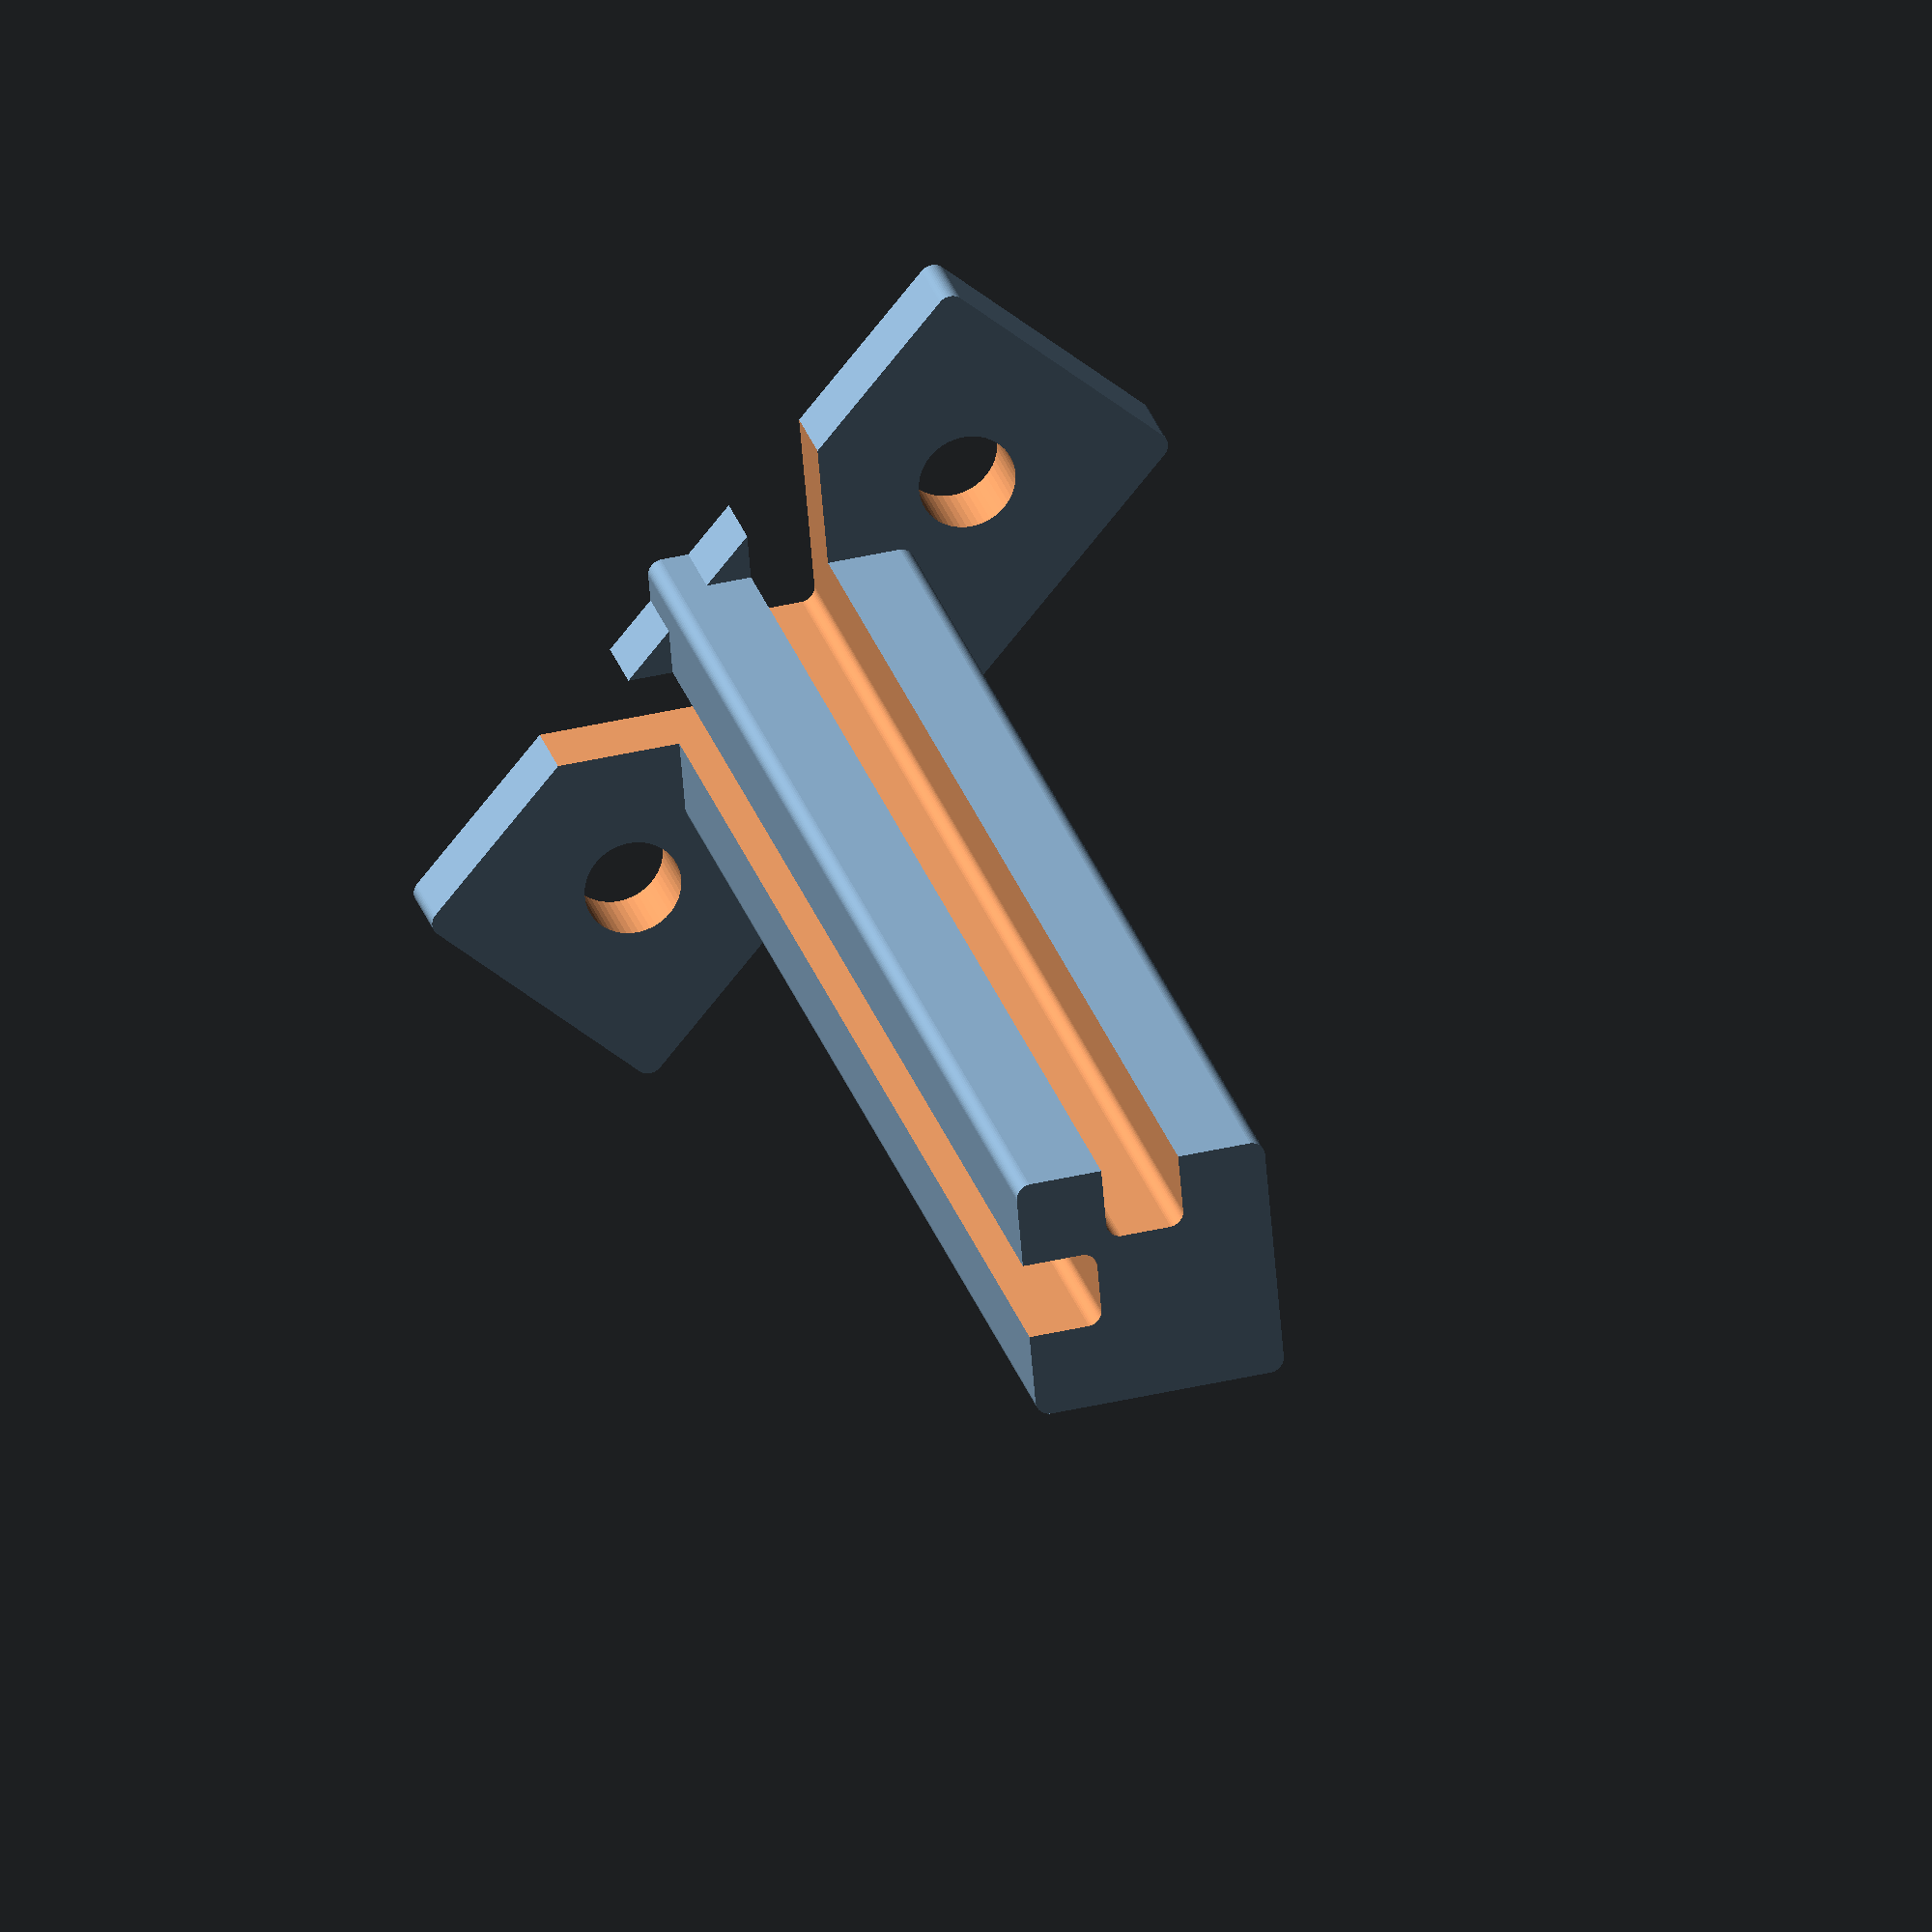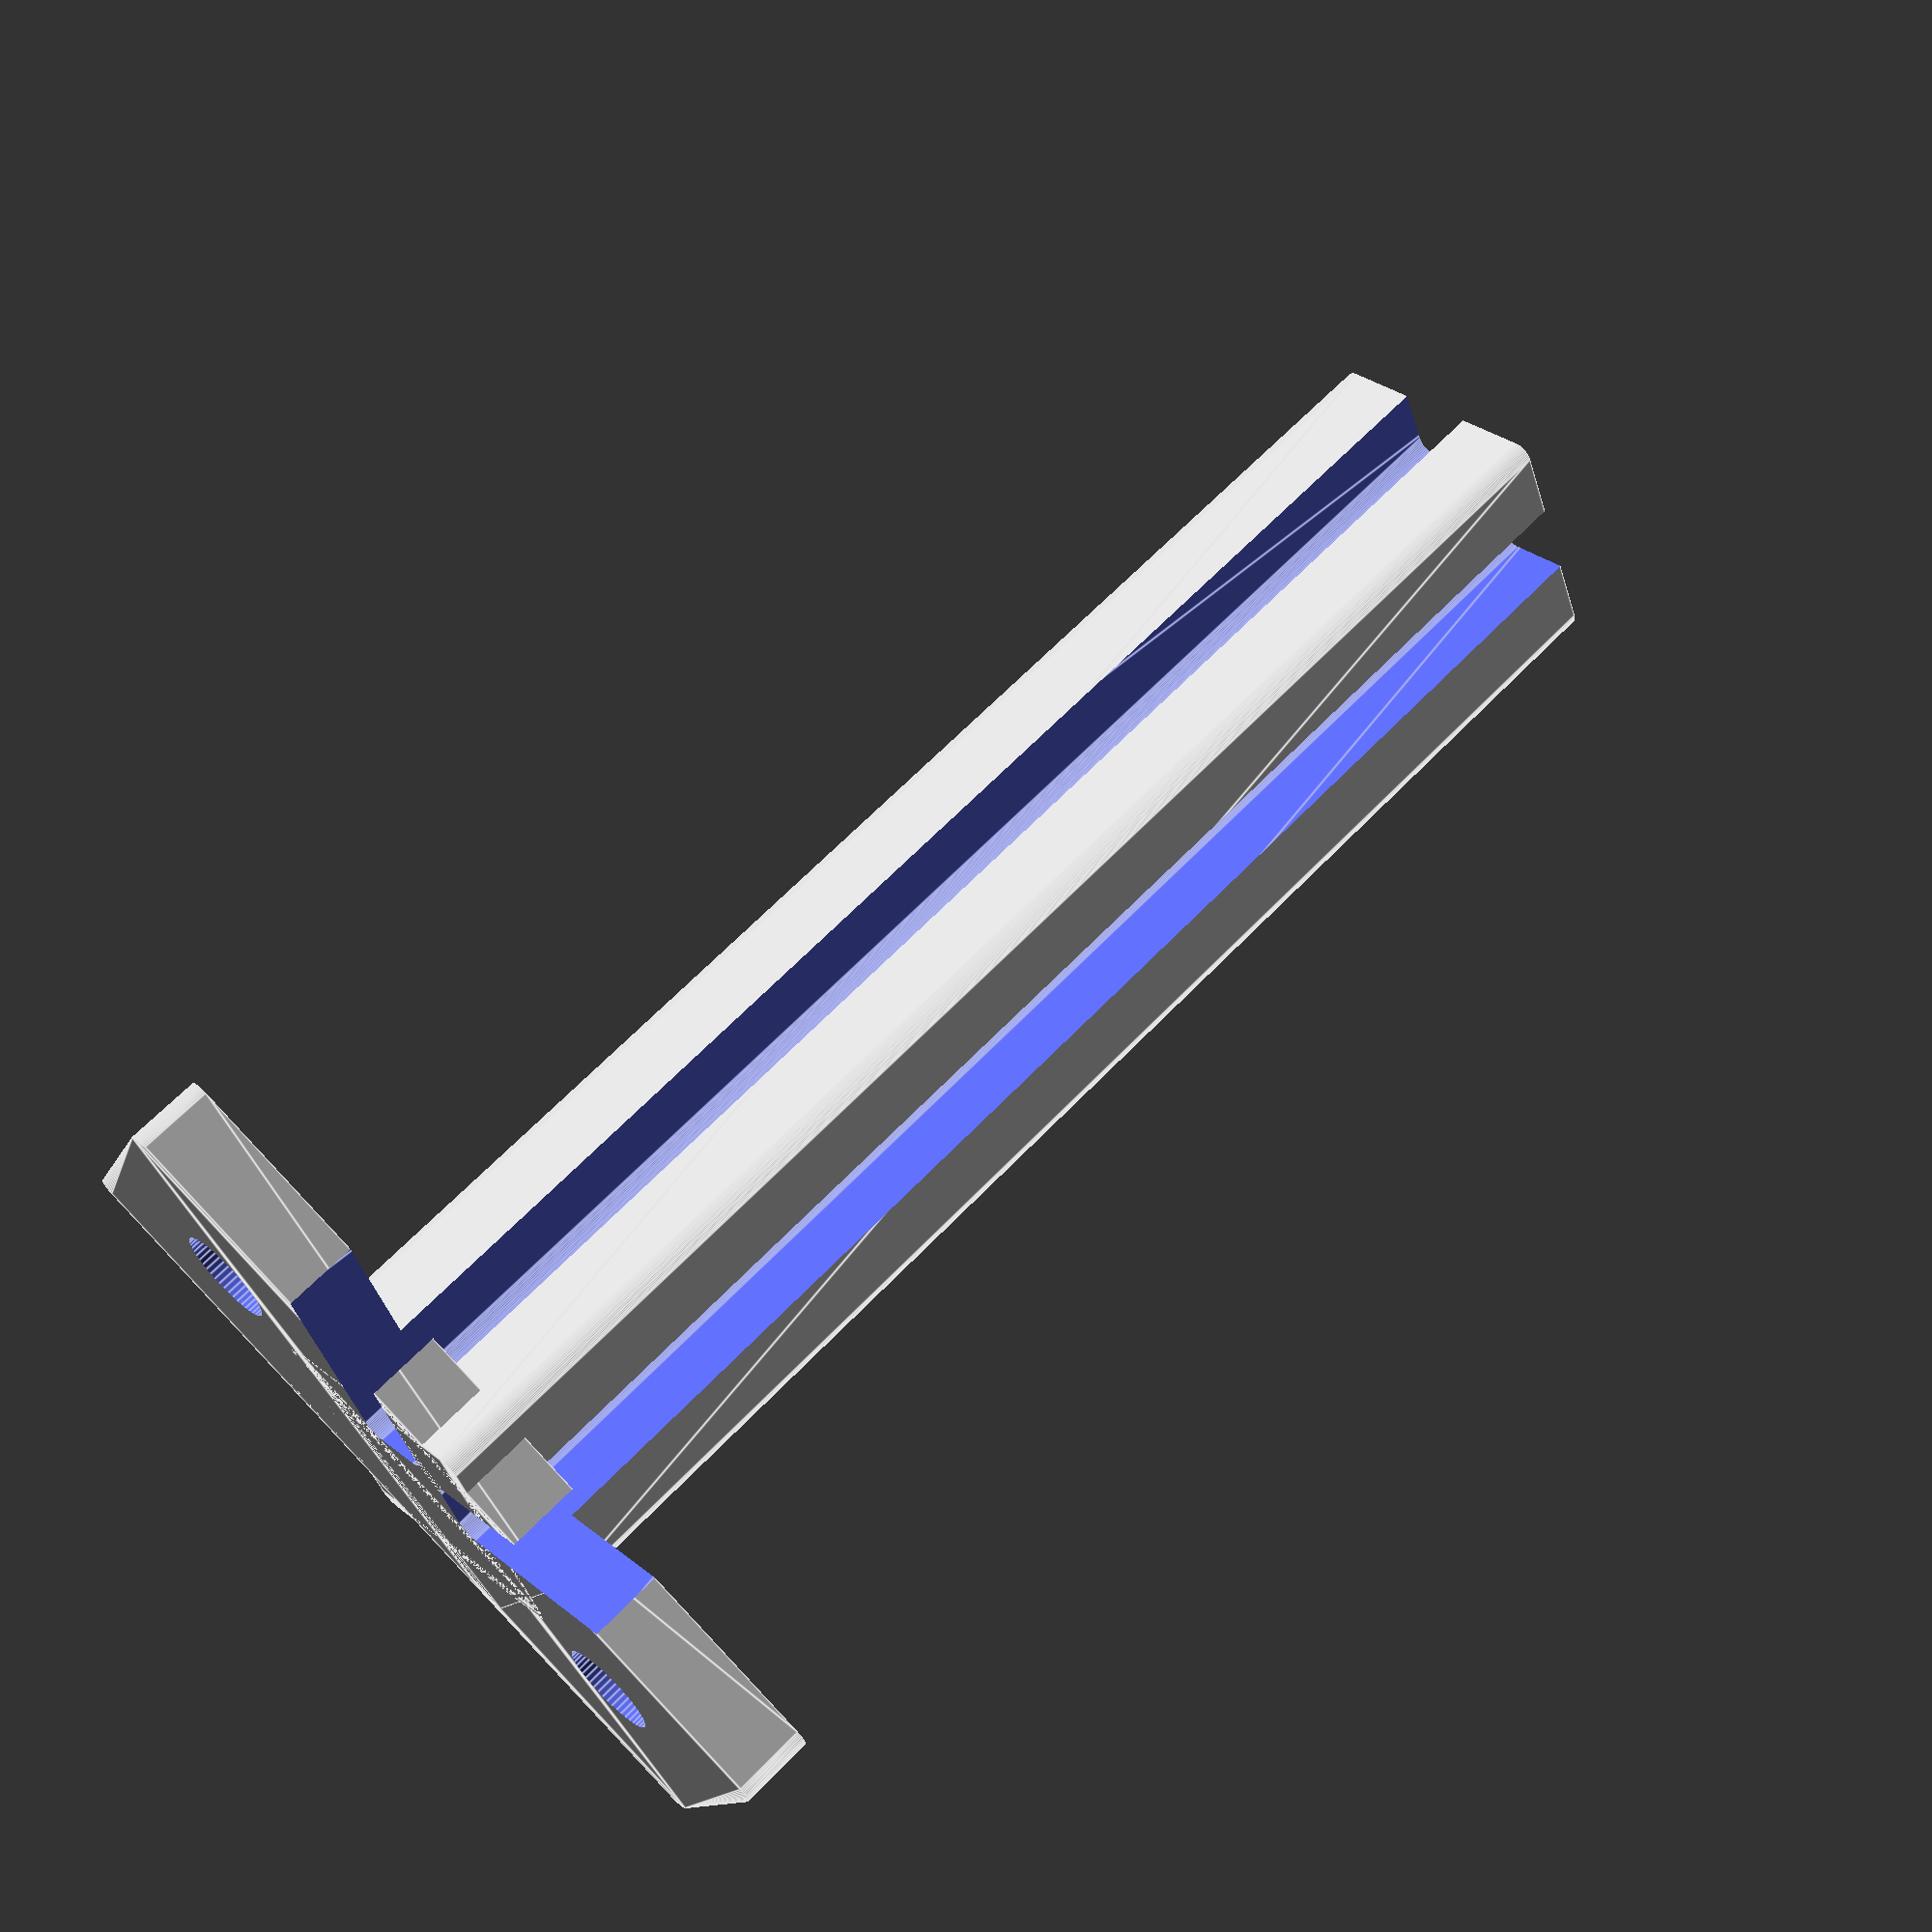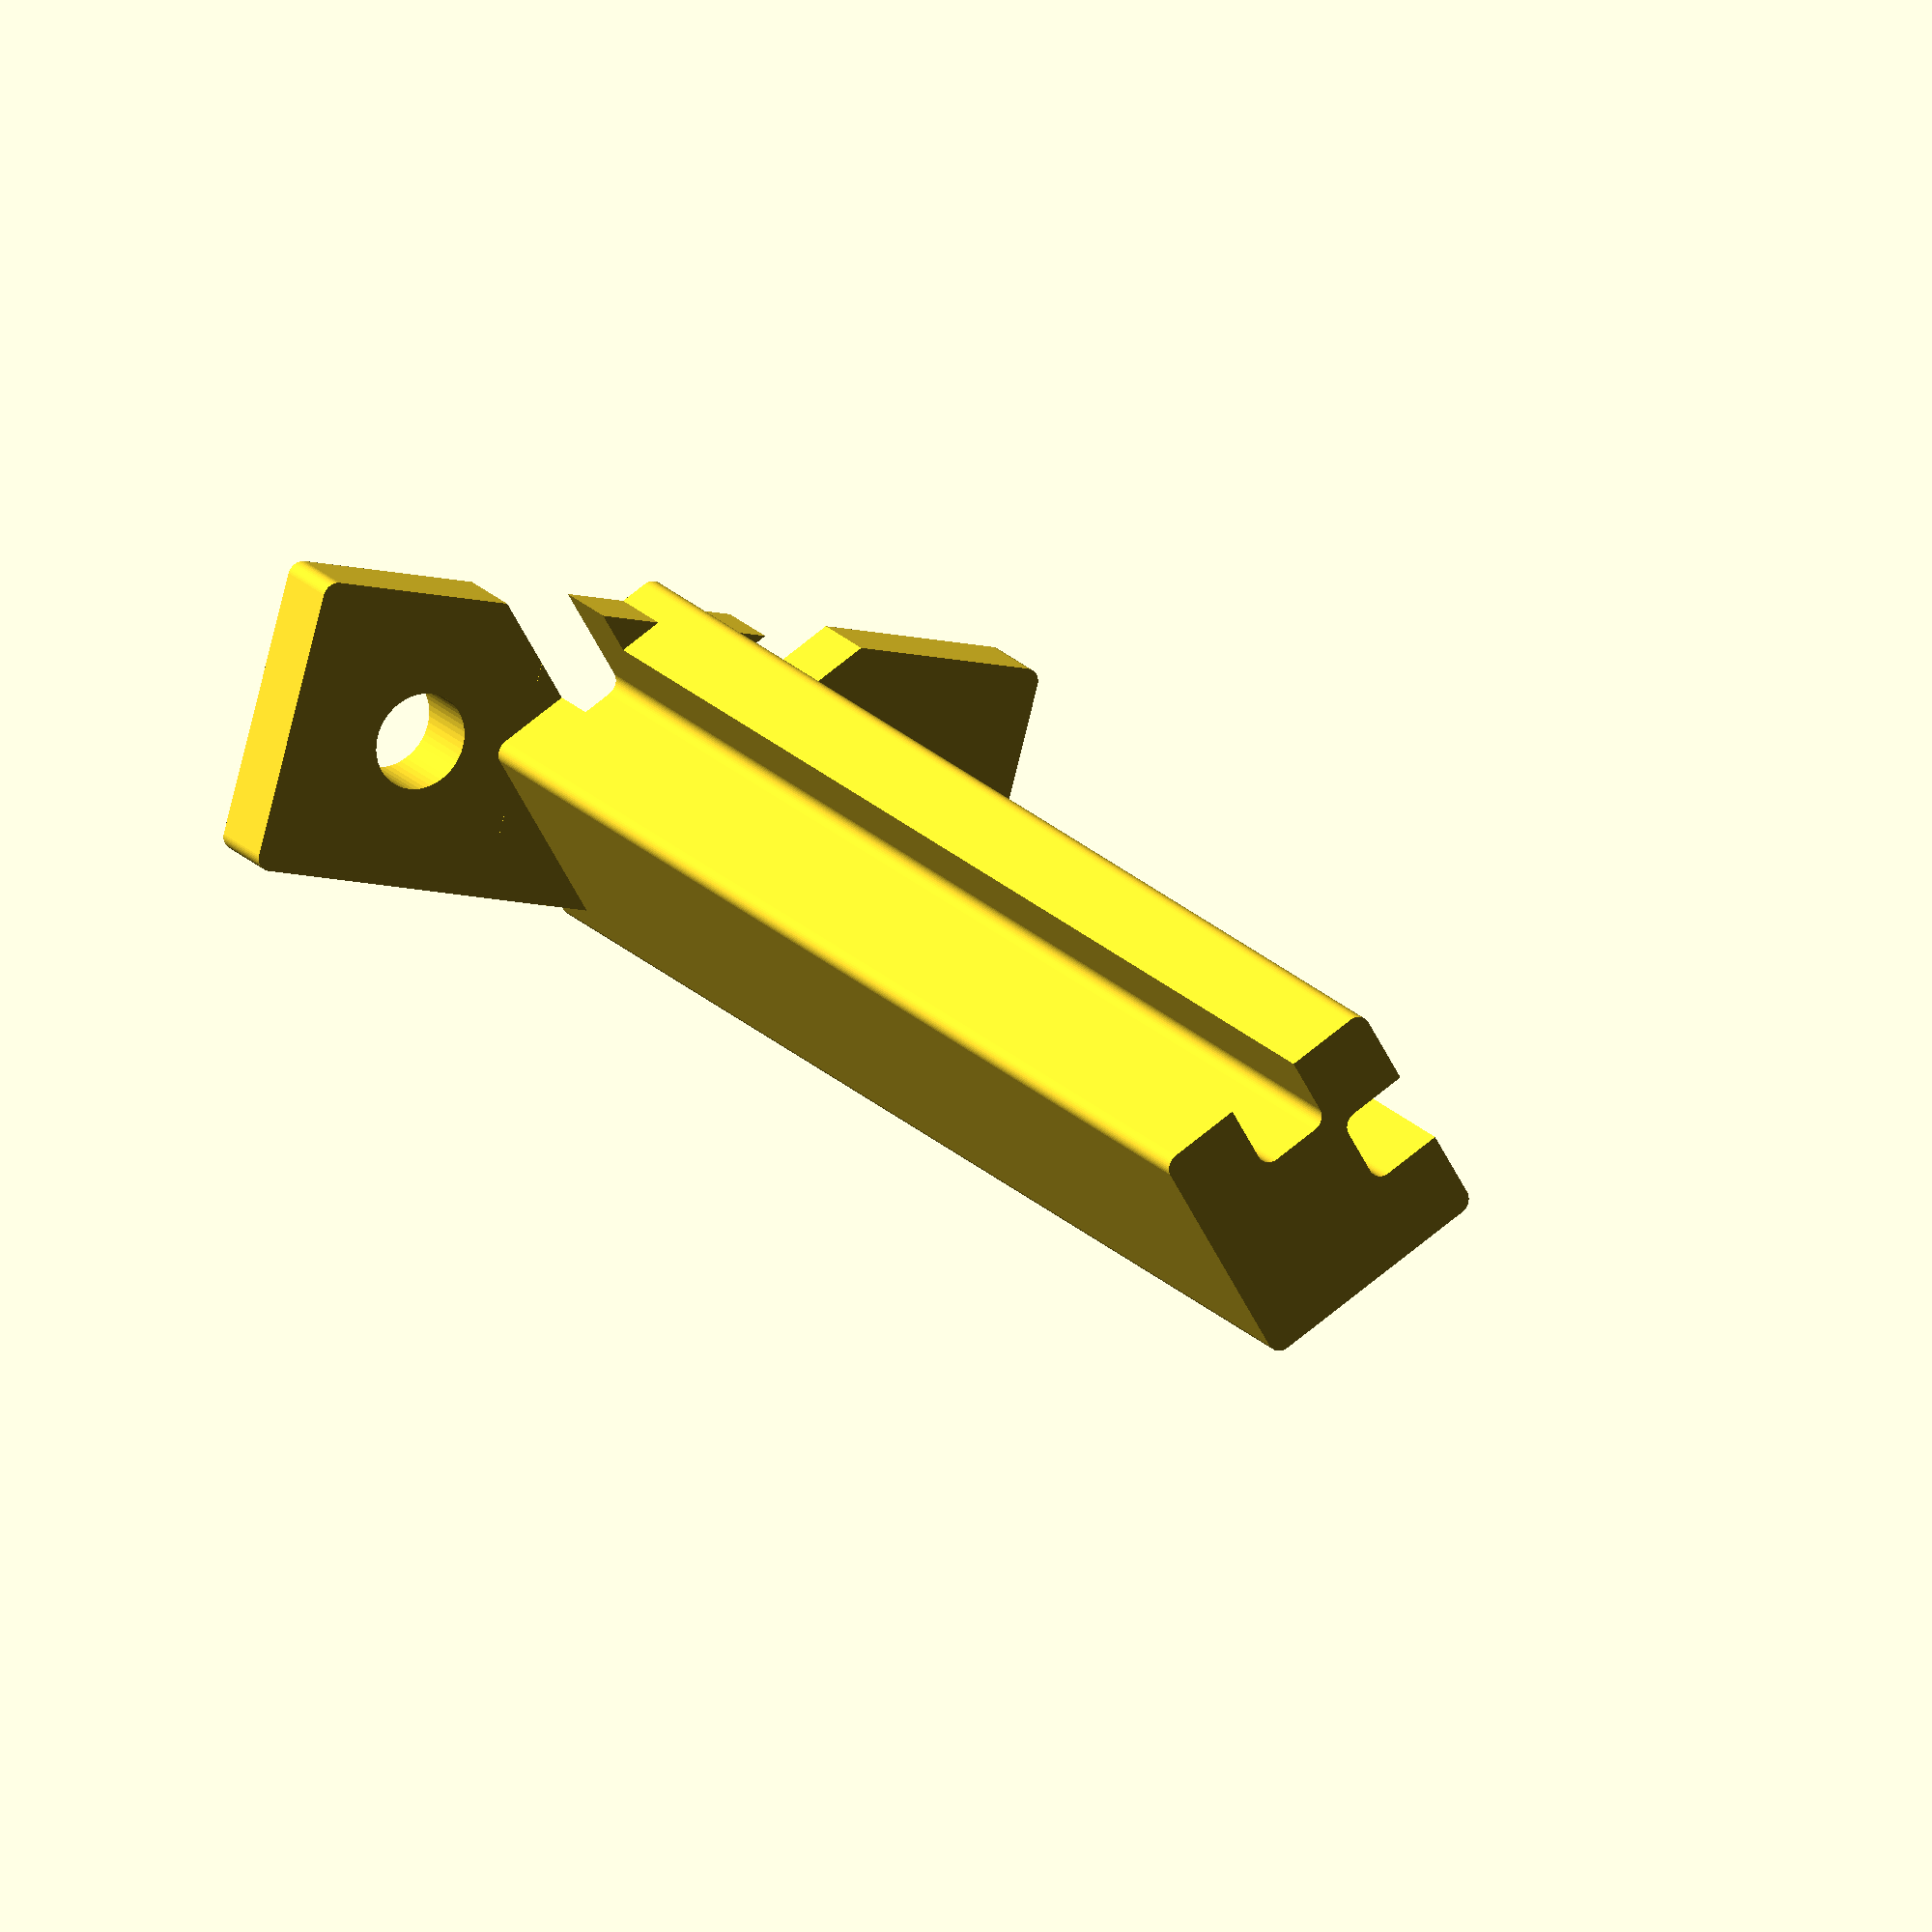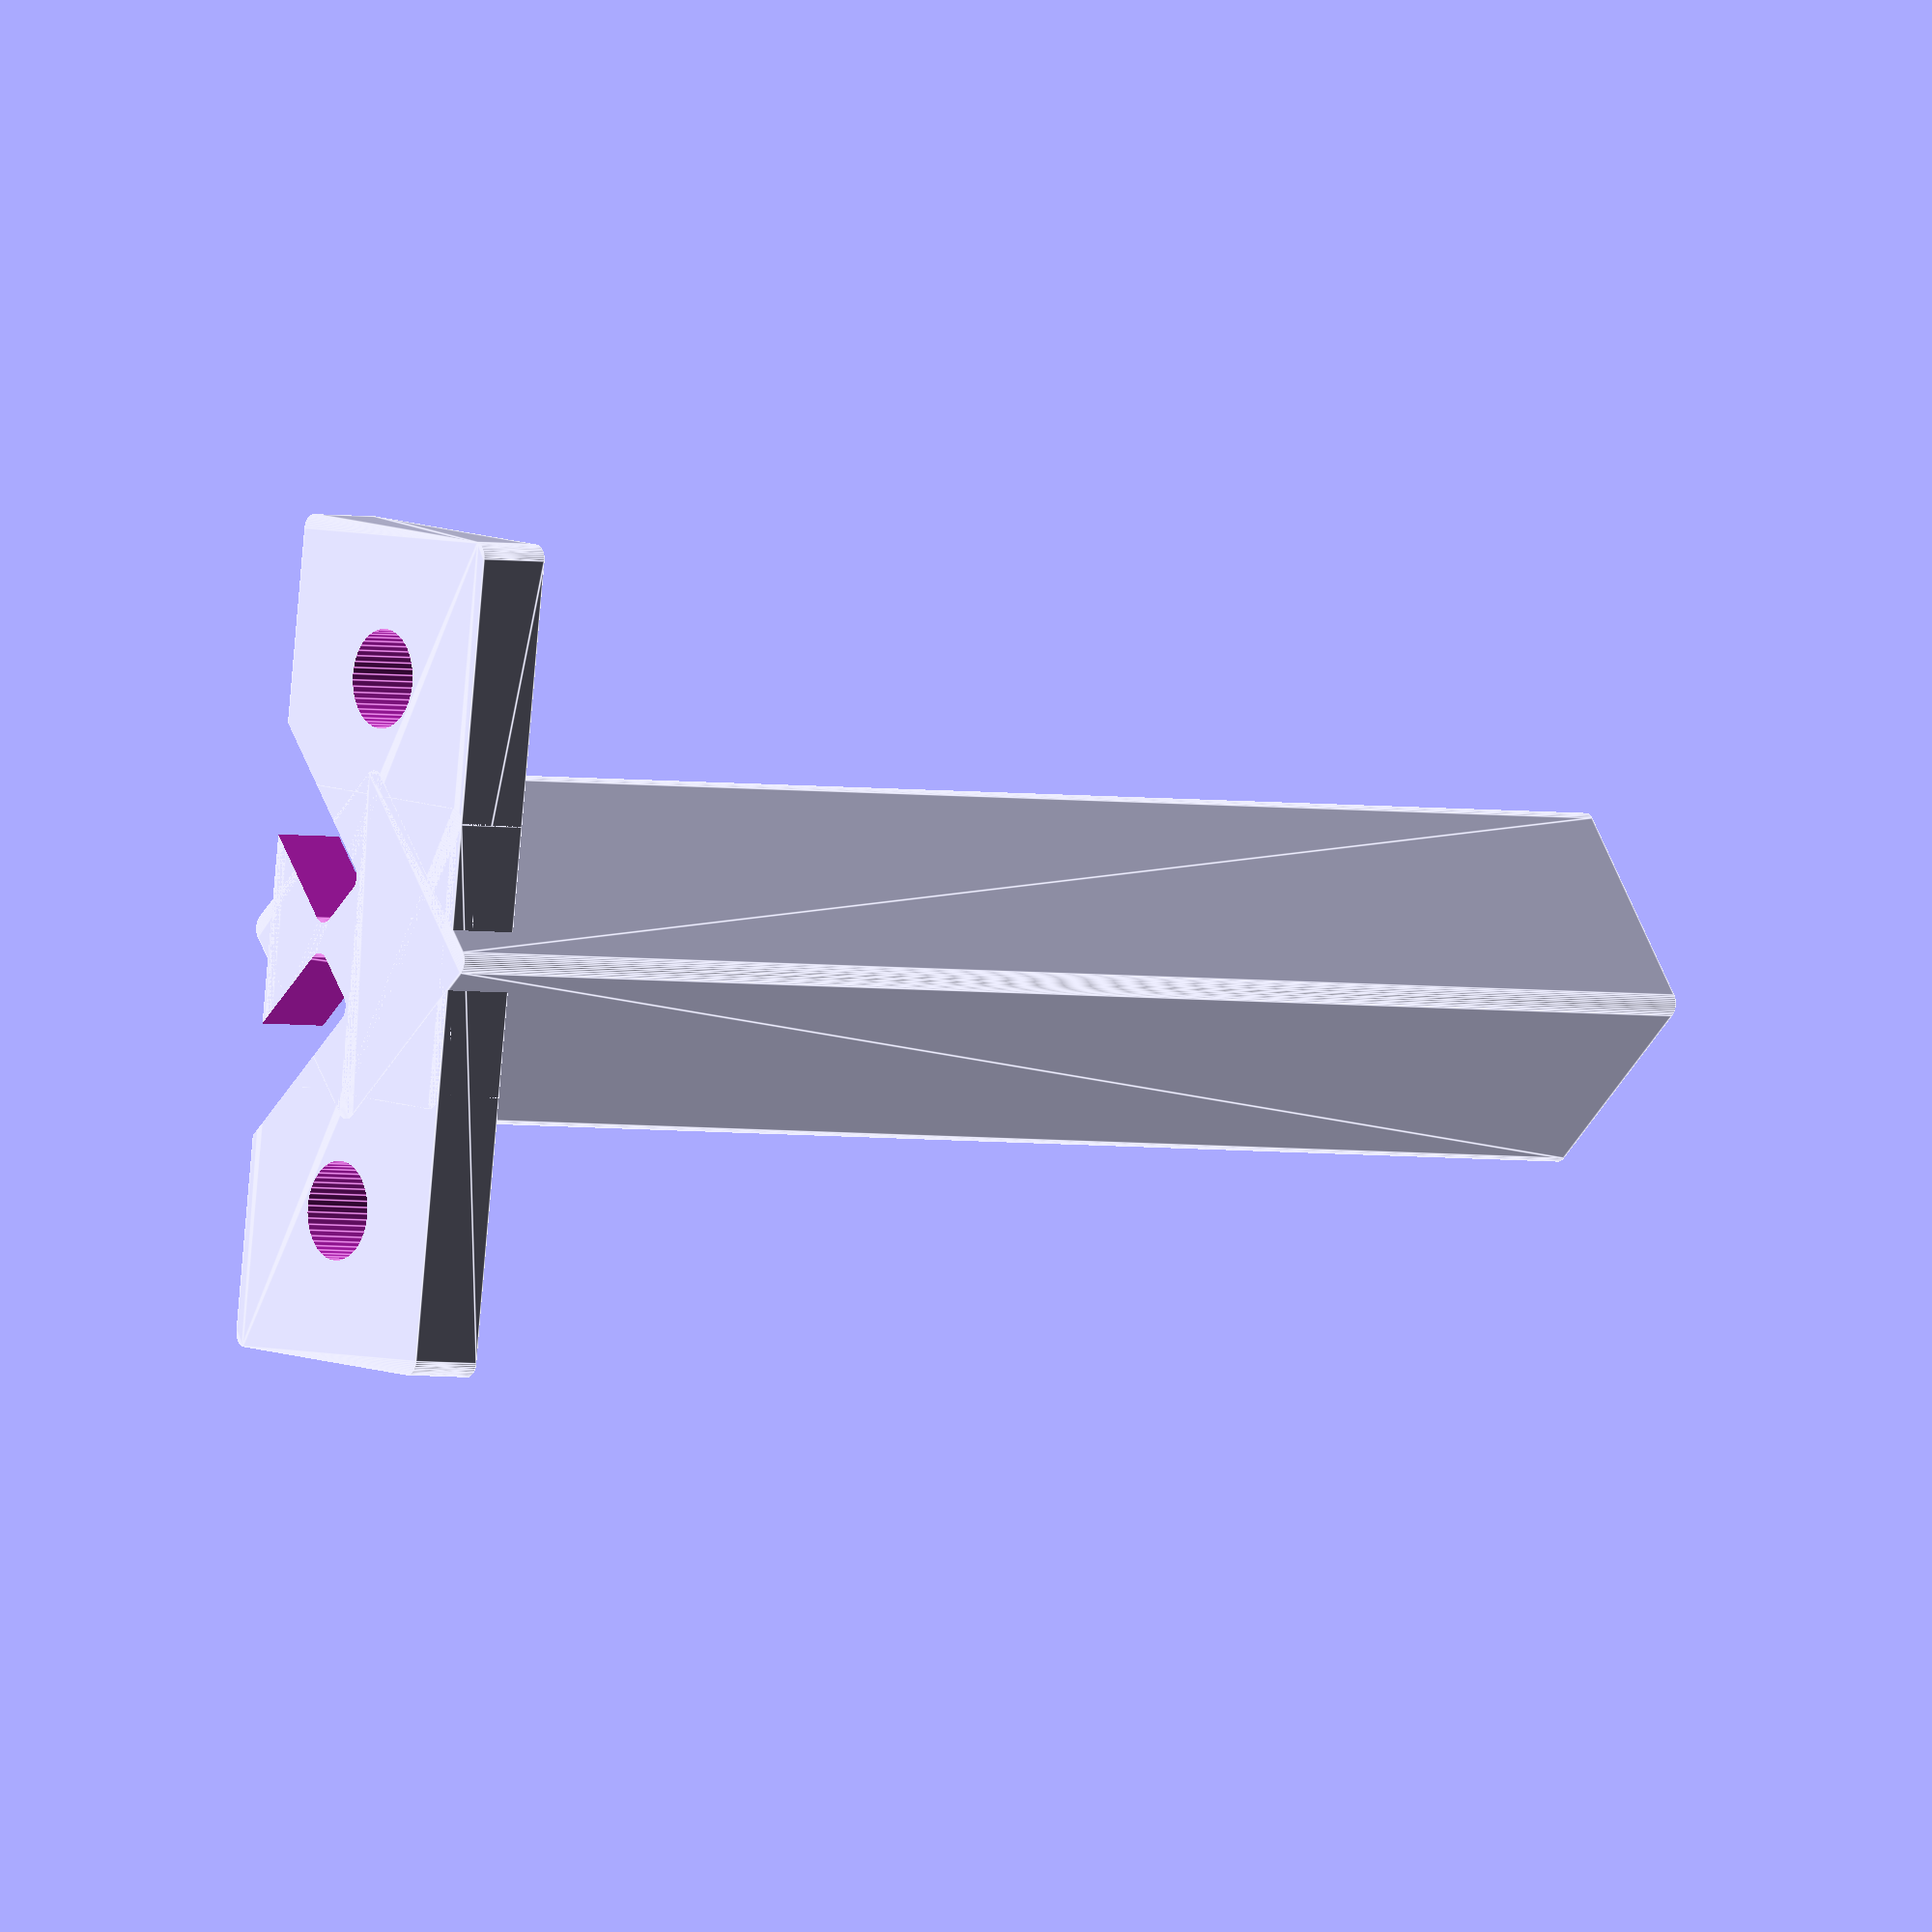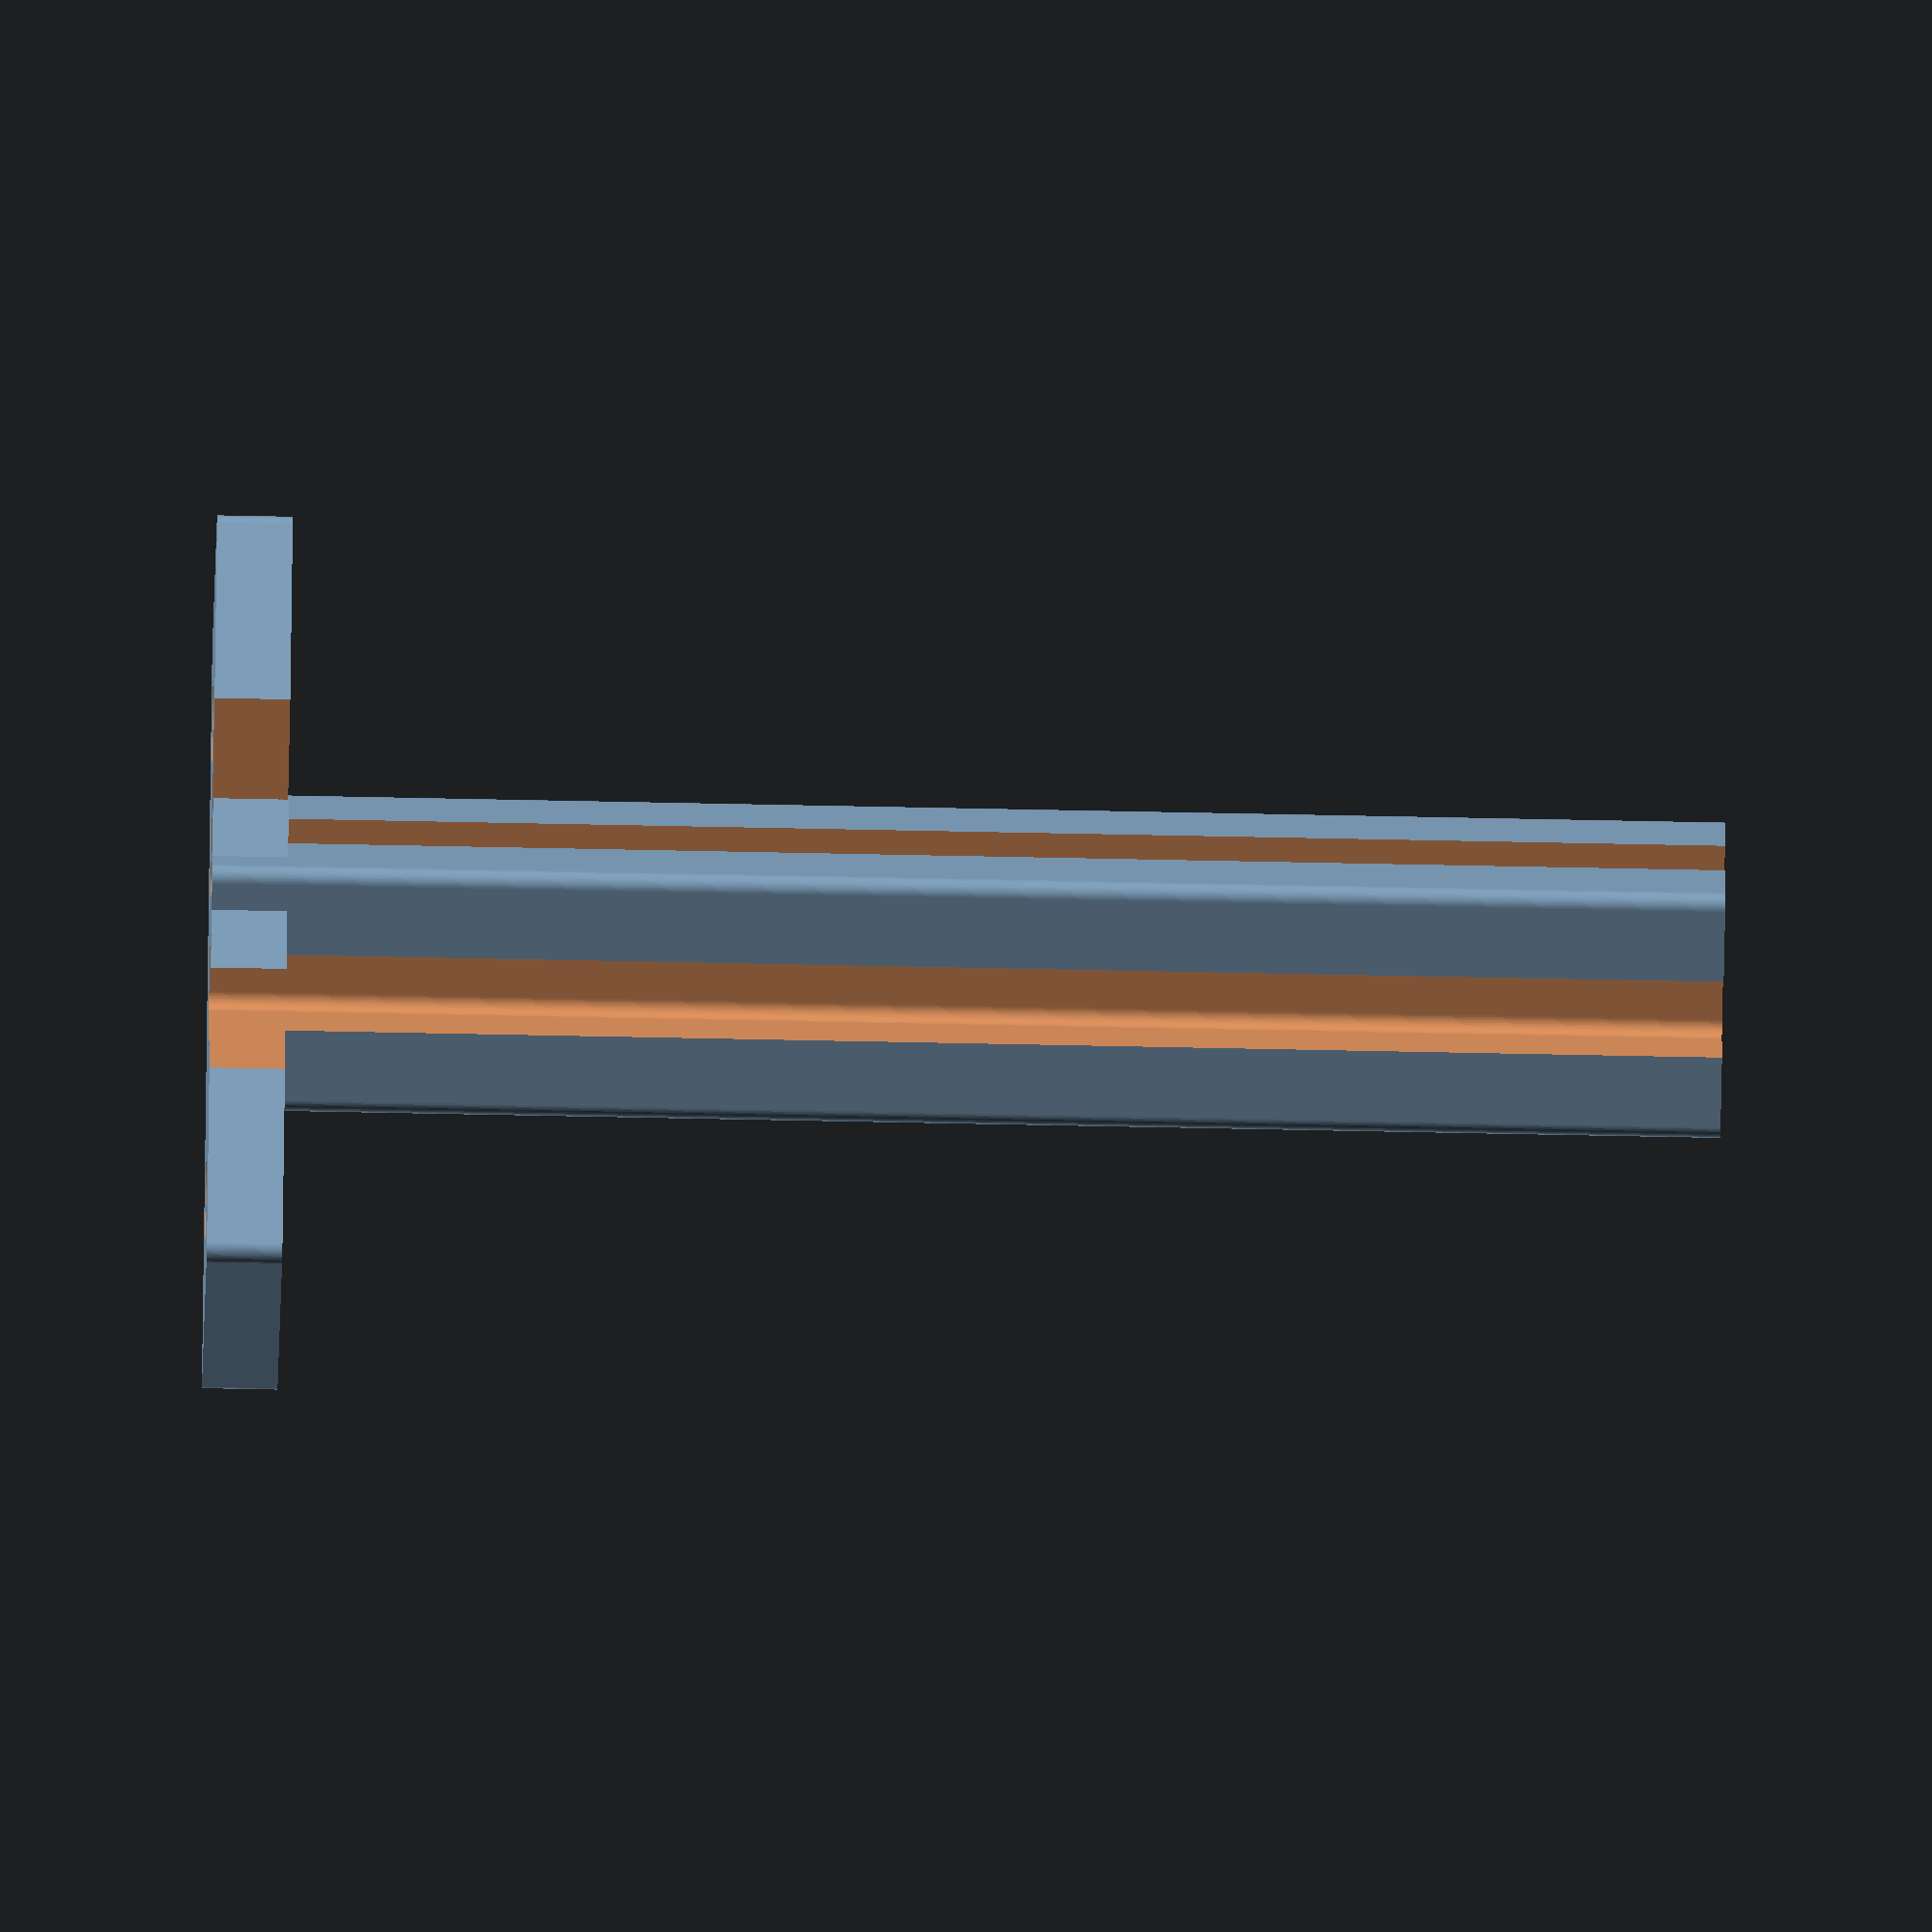
<openscad>

module roundedBox(w=10, h=10, d=10, r=2){
    translate([-(w-2*r)/2,-(h-2*r)/2,0]) {
        minkowski(){
            cylinder(r,r,r);
            cube([w-2*r, h-2*r, d-r]);
        }
    }
}

module baseplate(baseWidth=20, holeSpacing=6, baseThickness=5, roundRadius=2){
    translate([0,holeSpacing/2,0]){
        difference(){
            roundedBox(baseWidth,holeSpacing+baseWidth,baseThickness,roundRadius);
            union(){
                translate([0,holeSpacing/2,-2]) cylinder(baseThickness*2,clearanceHole/2,clearanceHole/2);
                }
            }
    }
}


$fn = 50;
// ----- Parameters (all in mm) -----
holeSpacing = 25; // standard metric Thorlabs optical table
clearanceHole = 6.6; // for M6 screws
baseWidth = 20;
baseThickness = 5;
pilarWidth = 12*sqrt(2);
pilarHeight = 100;
roundRadius = 1;
boardThickness = 4.76; // thickness of the cardboard/plastic board to be used
slotDepth = 5;

difference(){
    union(){
        union(){
            rotate(-45, [0,0,1]) baseplate(baseWidth, sqrt(2)*holeSpacing/2, baseThickness, roundRadius);
            rotate(-225, [0,0,1]) baseplate(baseWidth, sqrt(2)*holeSpacing/2, baseThickness, roundRadius);

        }
        roundedBox(pilarWidth,pilarWidth,pilarHeight, roundRadius);
        }
    union(){
        translate([3*slotDepth/2+pilarWidth/2-slotDepth,0,-2]) roundedBox(3*slotDepth, boardThickness+0.5,pilarHeight+4,roundRadius);
        translate([0,-(3*slotDepth/2+pilarWidth/2-slotDepth),-2]) roundedBox(boardThickness+0.5,3*slotDepth, pilarHeight+4,roundRadius);
        }
}
</openscad>
<views>
elev=154.8 azim=355.1 roll=194.1 proj=o view=wireframe
elev=296.4 azim=203.4 roll=223.5 proj=p view=edges
elev=341.0 azim=240.5 roll=332.2 proj=o view=solid
elev=182.7 azim=126.9 roll=306.8 proj=o view=edges
elev=244.3 azim=277.8 roll=271.2 proj=o view=wireframe
</views>
